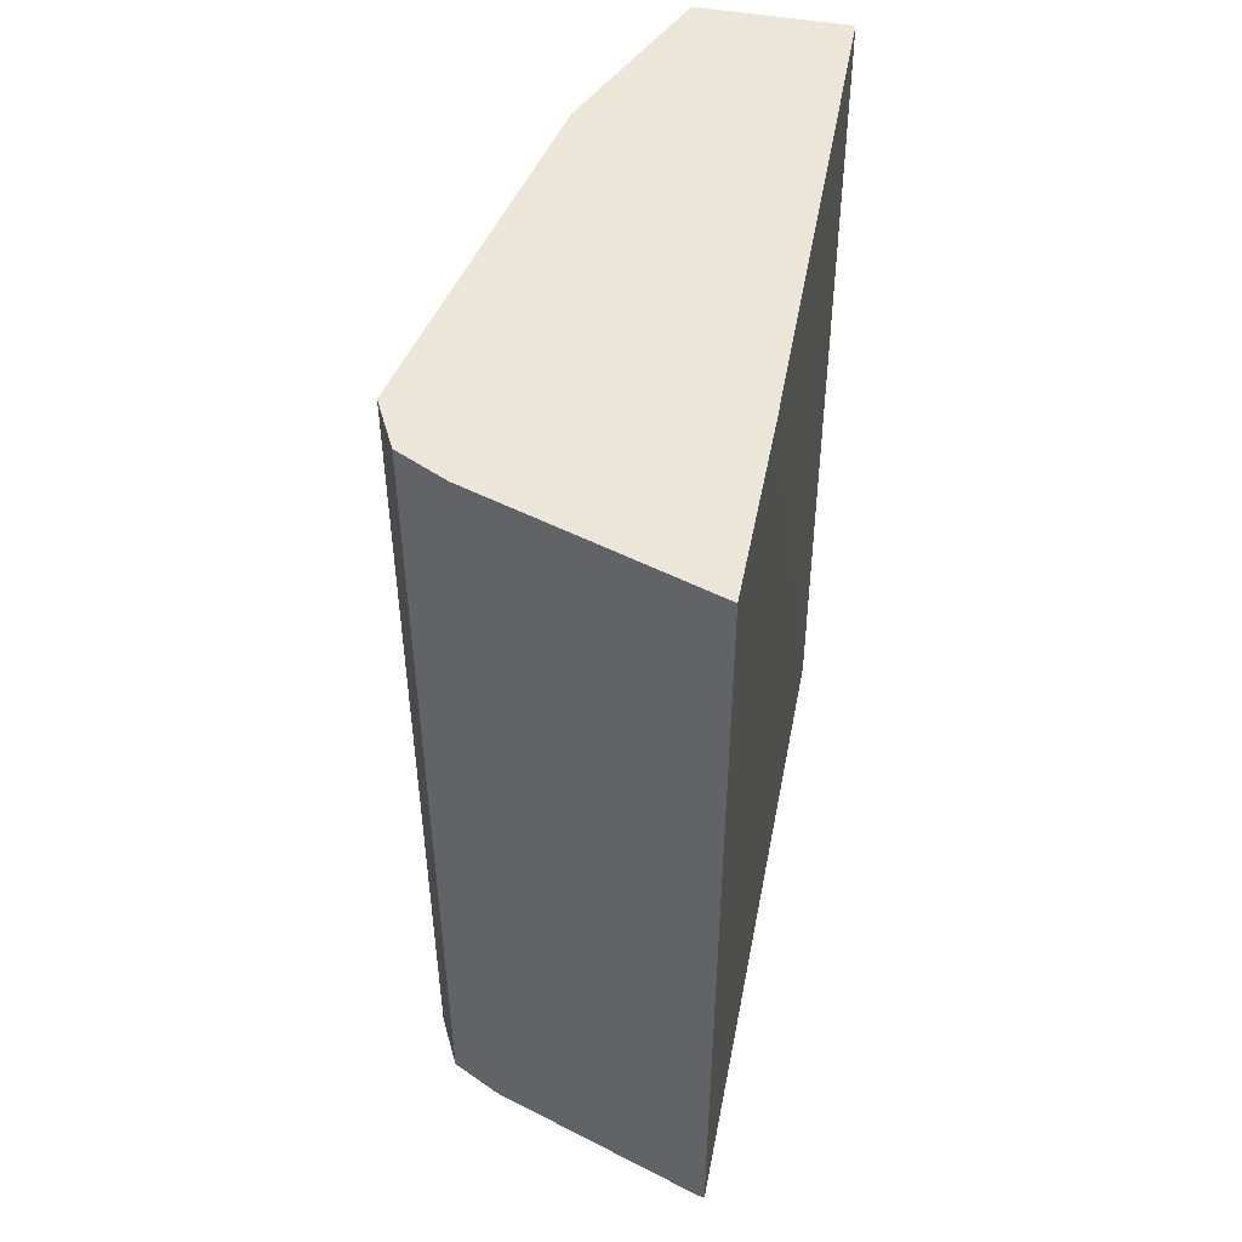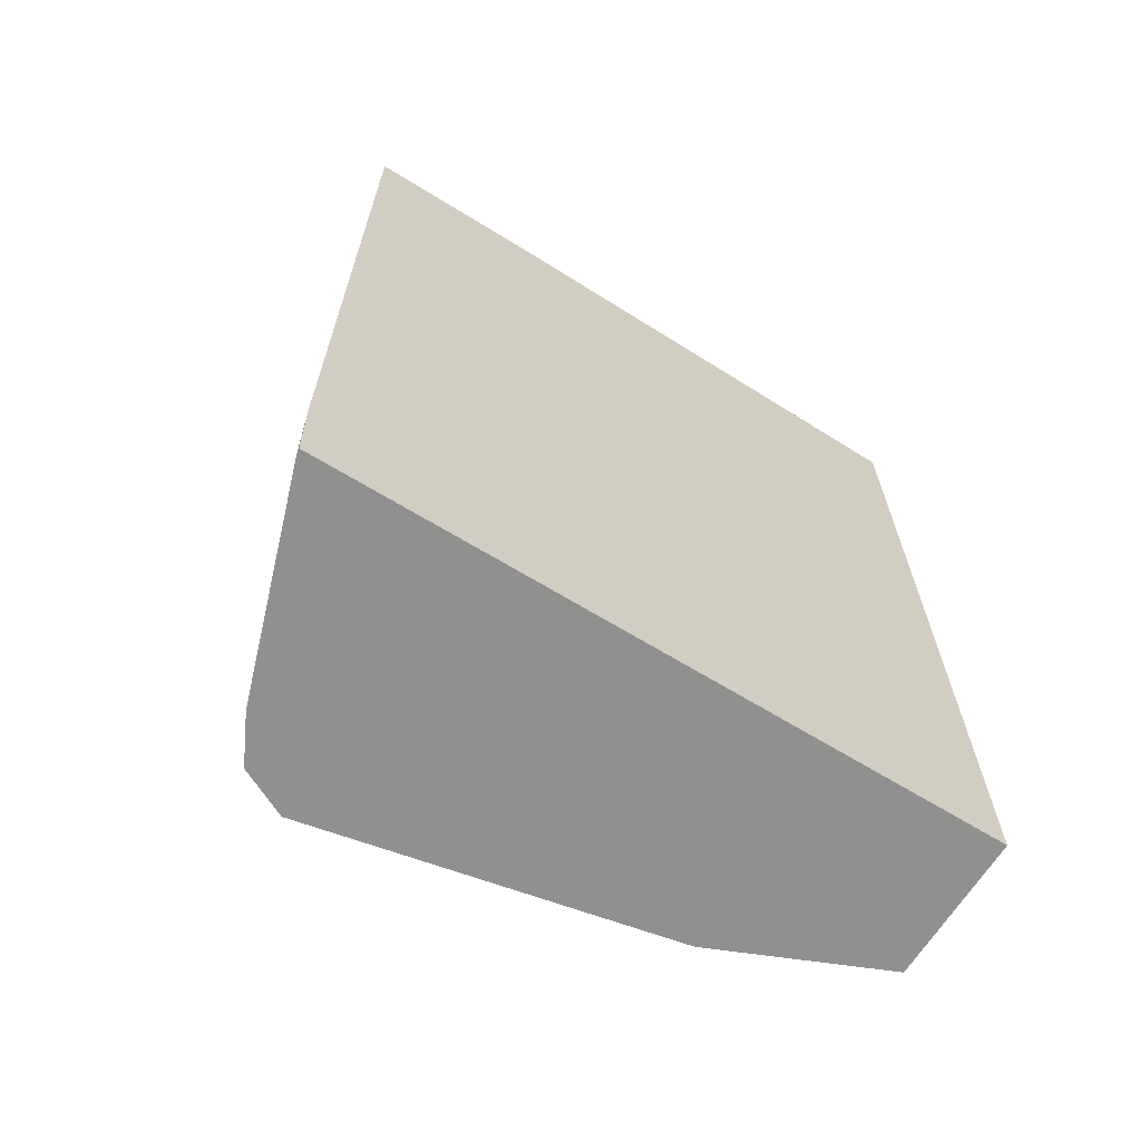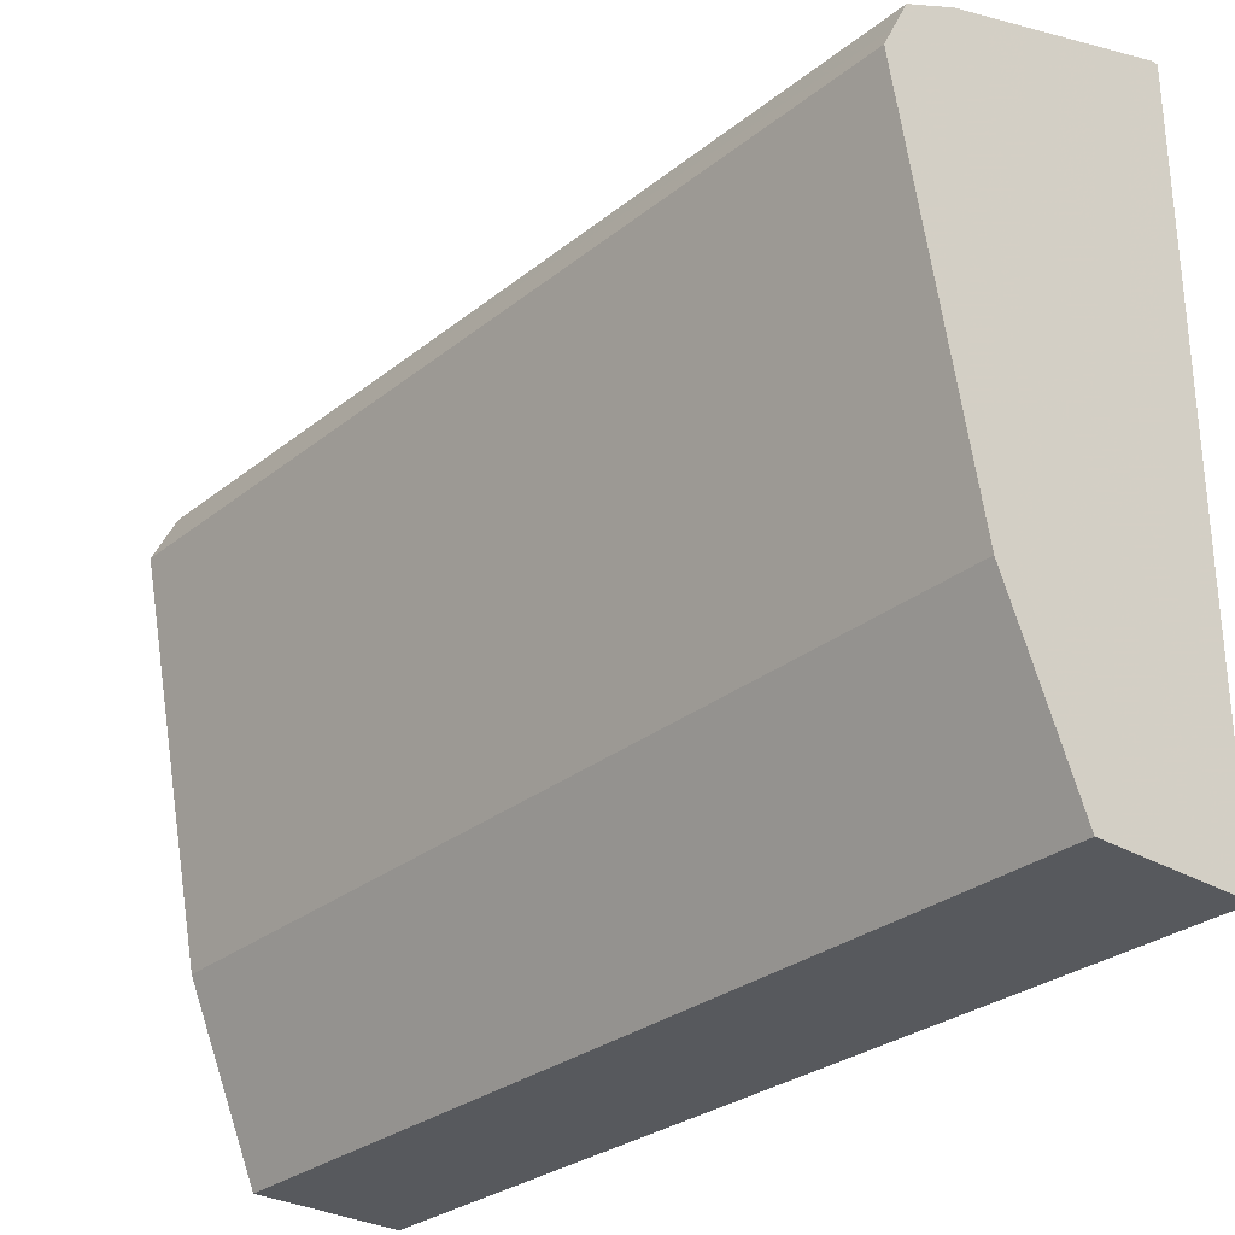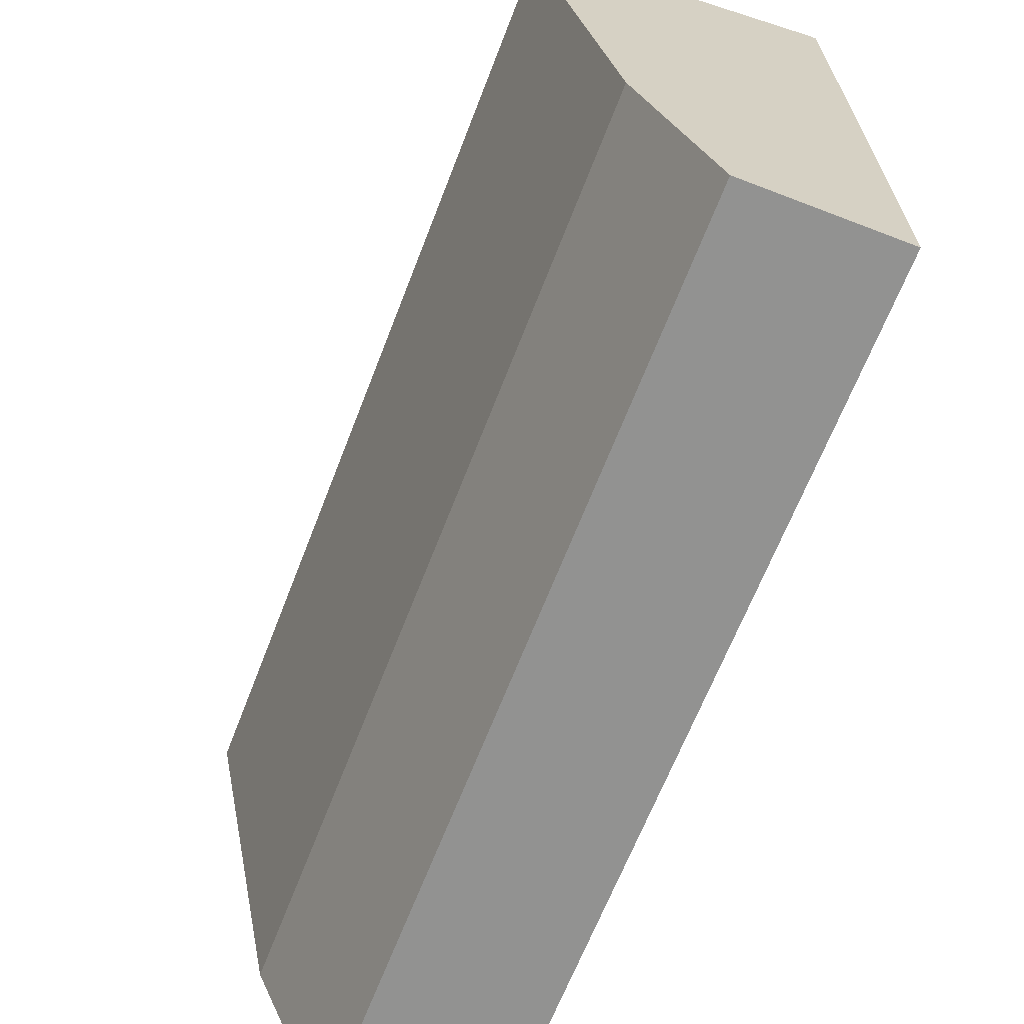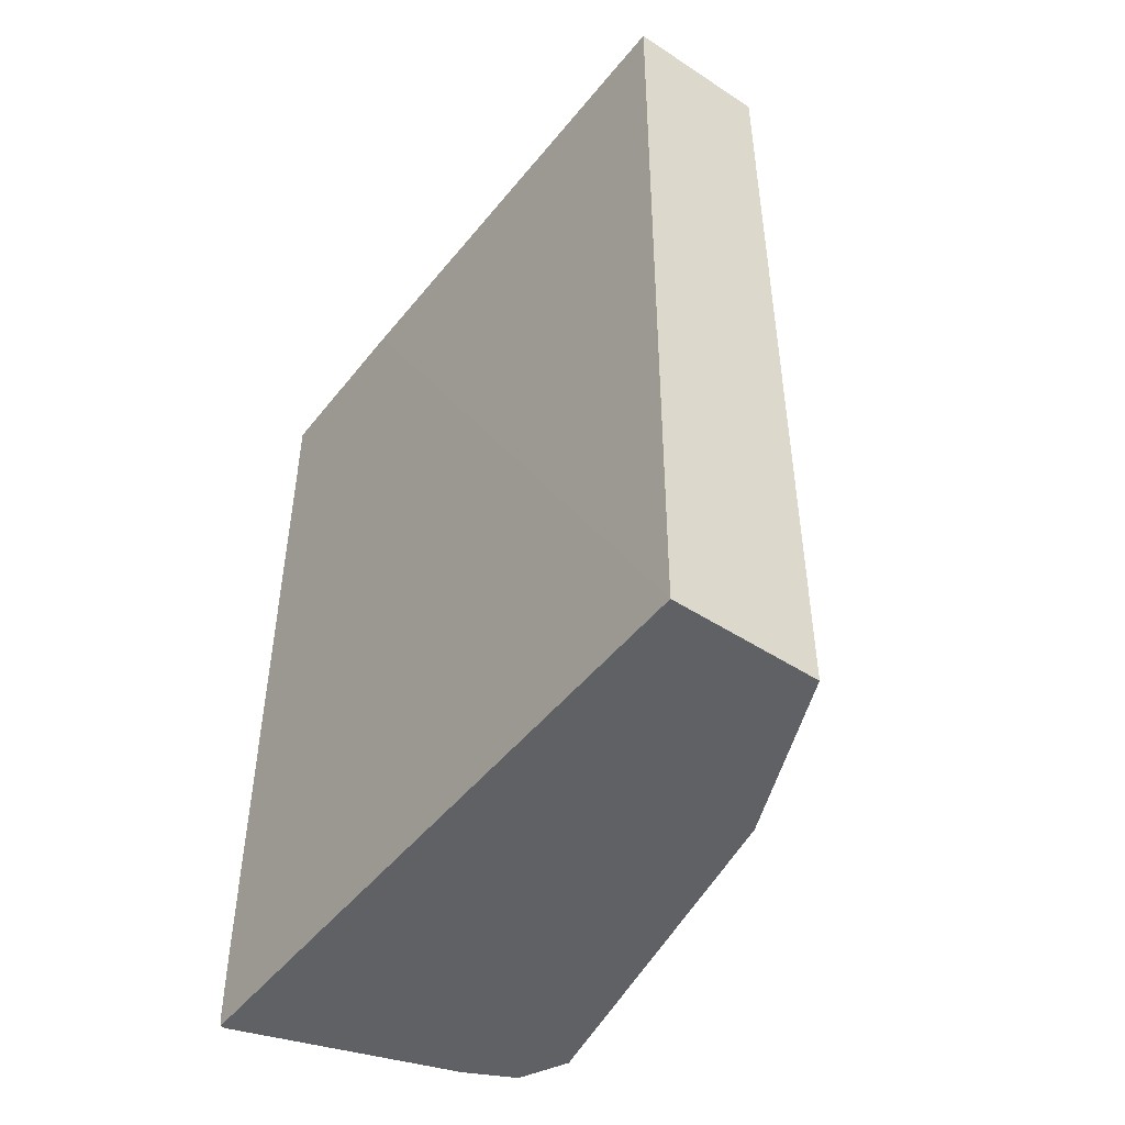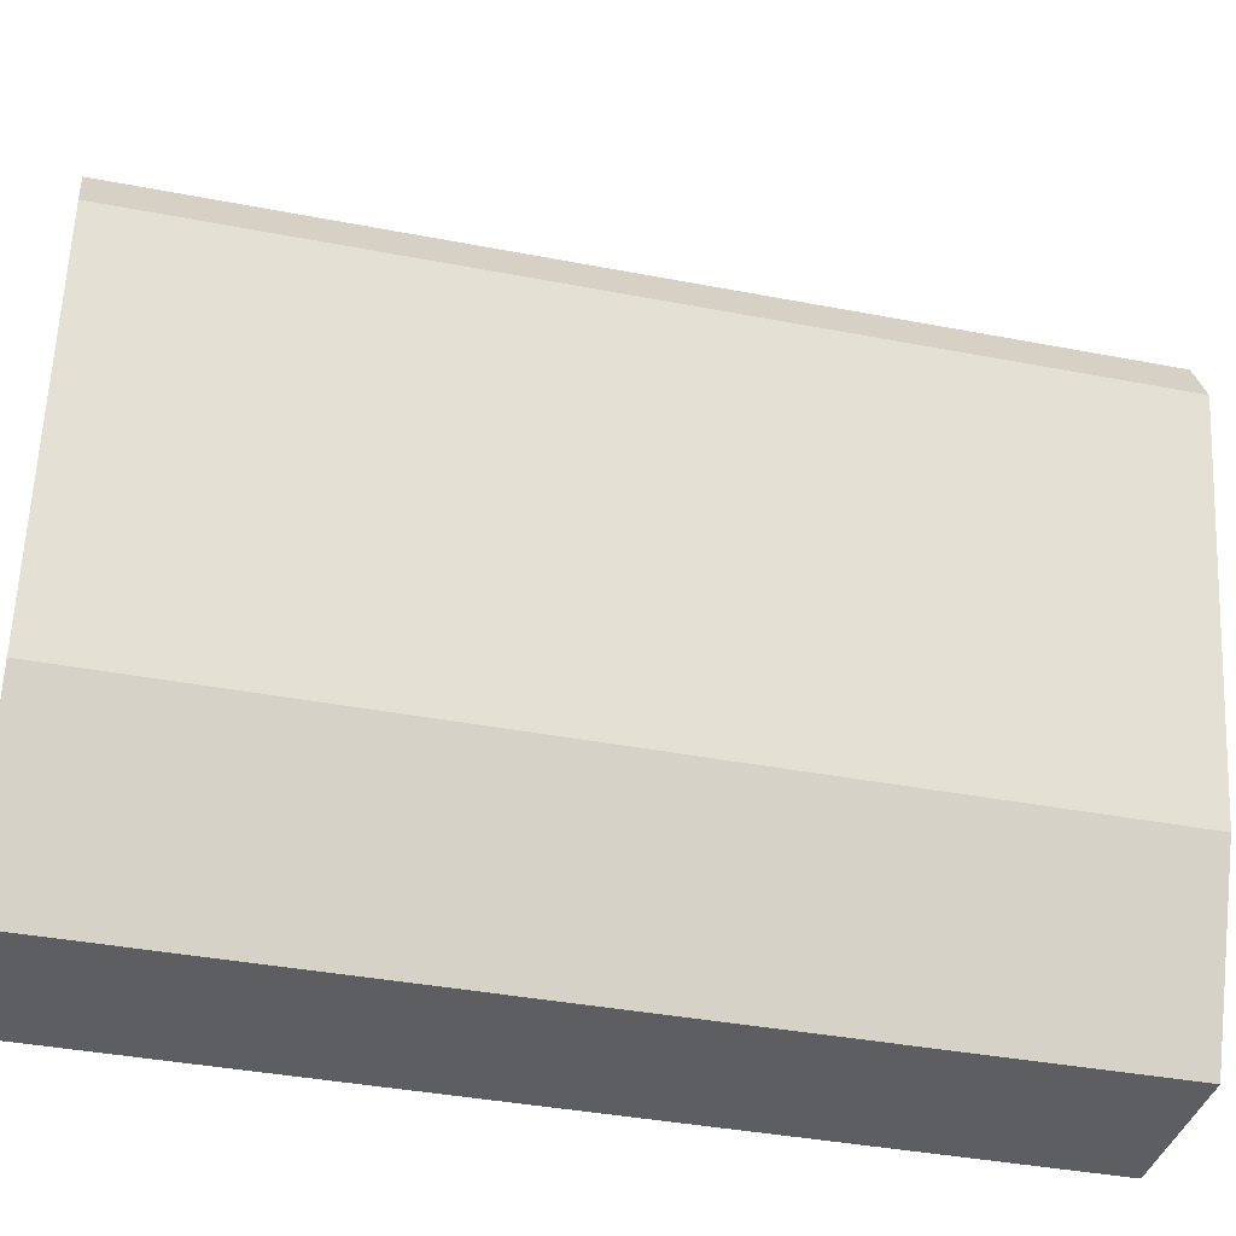
<metadata>
{"format":"obj","ext":"obj","renderer":"f3d","projection":"perspective","resolution":1024,"background":"white","views":[{"elev":49.4,"azim":-169.0,"up":"+Z"},{"elev":-65.6,"azim":-121.7,"up":"+Z"},{"elev":-29.4,"azim":139.2,"up":"+Y"},{"elev":-66.3,"azim":158.9,"up":"+Y"},{"elev":-47.9,"azim":-36.3,"up":"+Z"},{"elev":-37.7,"azim":76.1,"up":"+Y"}]}
</metadata>
<code>
v 0.463 -0.2616 -0.4341
v 0.4626 -0.01707 -0.4341
v 0.5369 -0.2616 -0.4341
v 0.4653 -0.2616 -3.84e-05
v 0.4653 -0.2616 4.661e-05
v 0.4626 -0.01655 4.661e-05
v 0.4626 0.07158 -0.4341
v 0.5727 -0.1789 -0.4341
v 0.5369 -0.2616 4.661e-05
v 0.5367 -0.2616 4.661e-05
v 0.4626 0.07295 4.661e-05
v 0.4653 0.07158 -0.4341
v 0.4626 0.07226 -0.4291
v 0.6085 -1.097e-05 -0.4341
v 0.5727 -0.1789 4.661e-05
v 0.4626 0.07295 -0.3923
v 0.5727 0.03578 4.661e-05
v 0.5727 0.03578 -0.4341
v 0.6039 0.009191 -0.4341
v 0.6085 -1.097e-05 4.661e-05
v 0.5965 0.02383 4.661e-05
v 0.5965 0.02383 -0.4341
f 5 9 15
f 5 15 20
f 5 20 21
f 5 21 17
f 5 17 11
f 5 11 6
f 7 13 12
f 8 20 15
f 14 19 20
f 11 18 16
f 12 13 16
f 12 16 18
f 5 10 9
f 17 21 22
f 17 22 18
f 19 22 21
f 19 21 20
f 11 17 18
f 4 10 5
f 8 14 20
f 3 8 15
f 3 15 9
f 1 2 7
f 1 12 18
f 1 18 22
f 1 22 19
f 1 19 14
f 1 14 8
f 1 8 3
f 1 3 9
f 1 7 12
f 1 10 4
f 1 4 5
f 1 5 6
f 1 6 2
f 2 6 11
f 2 11 16
f 2 16 13
f 1 9 10
f 2 13 7

</code>
